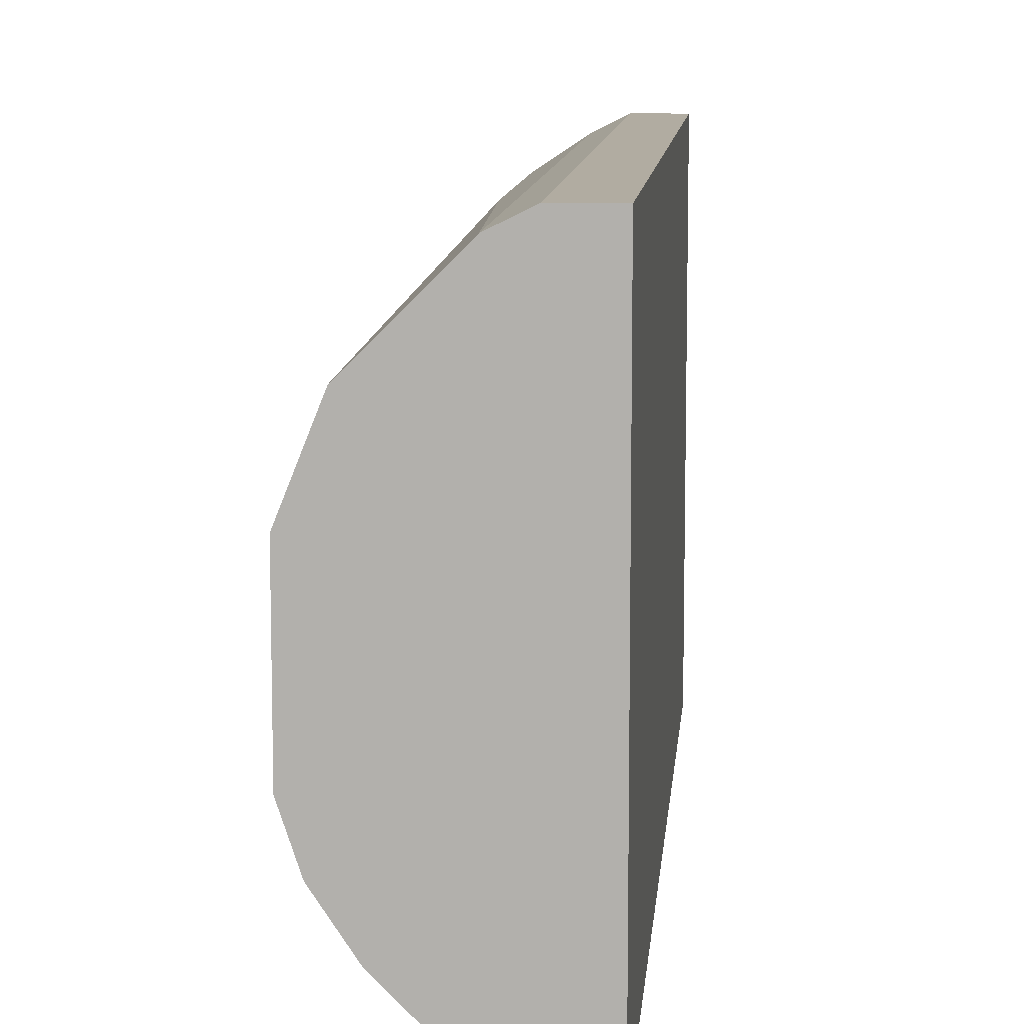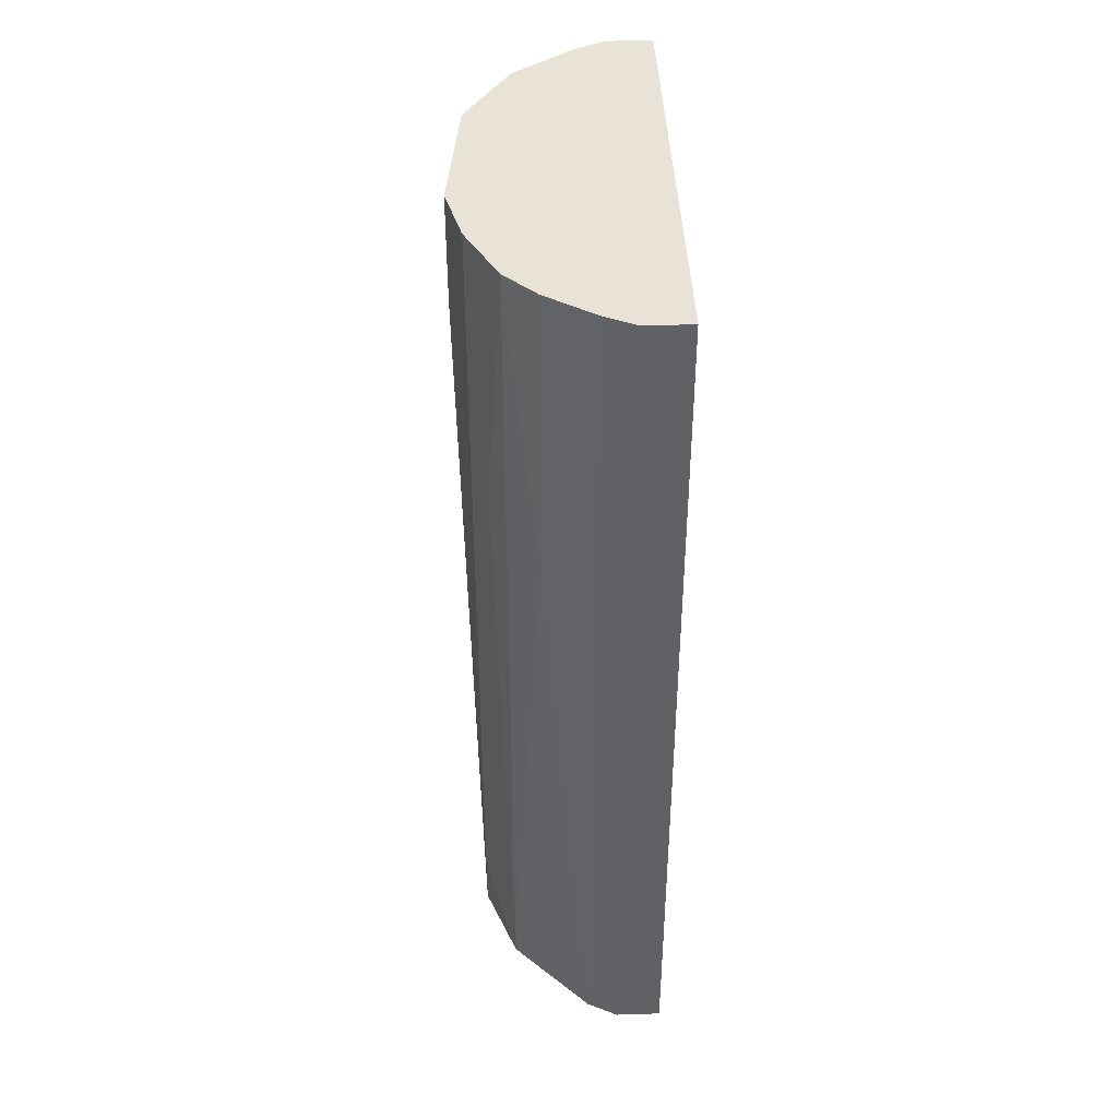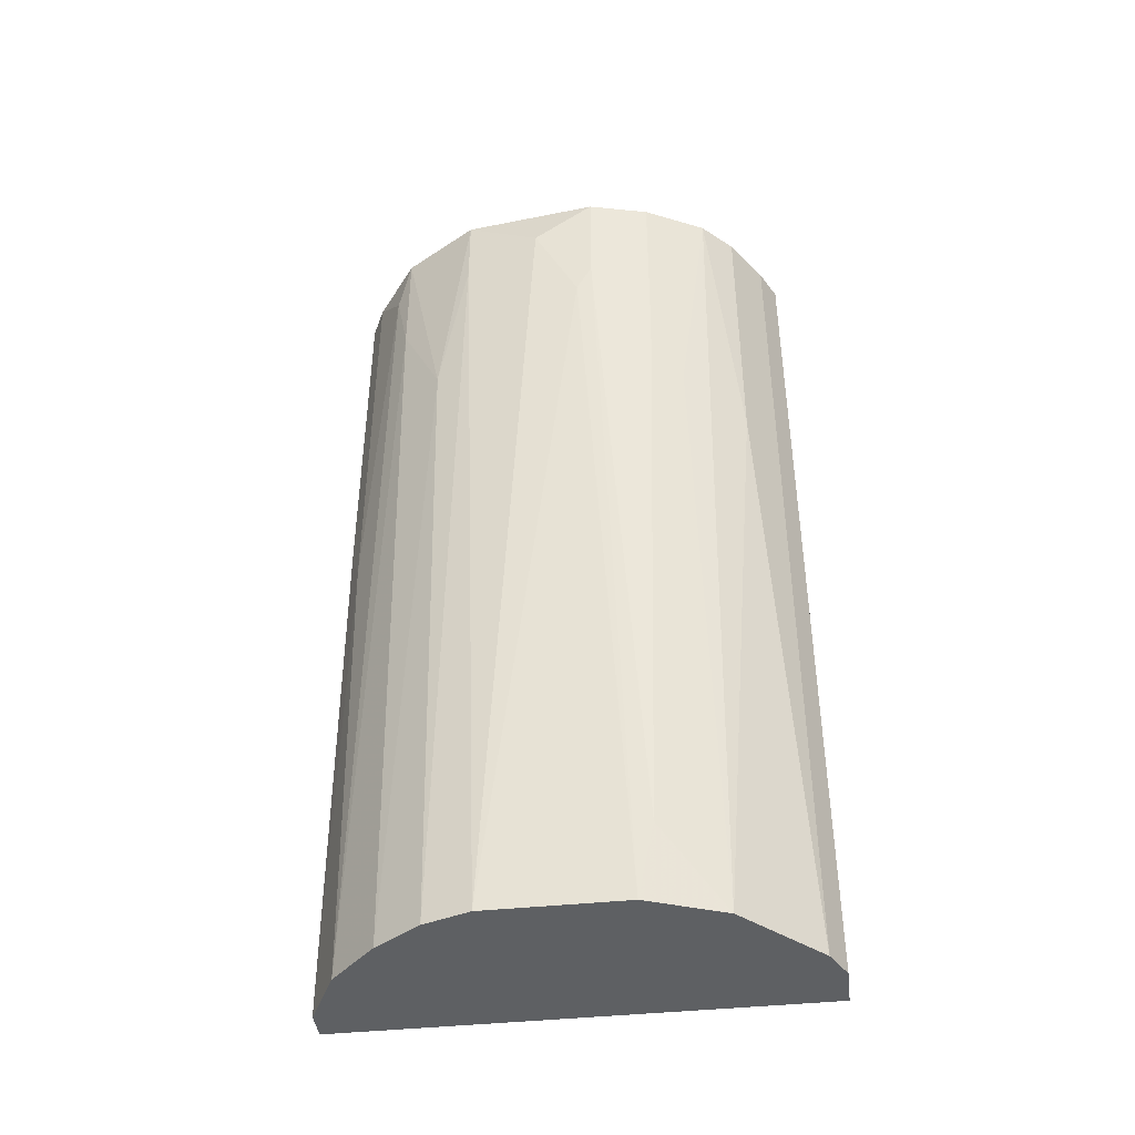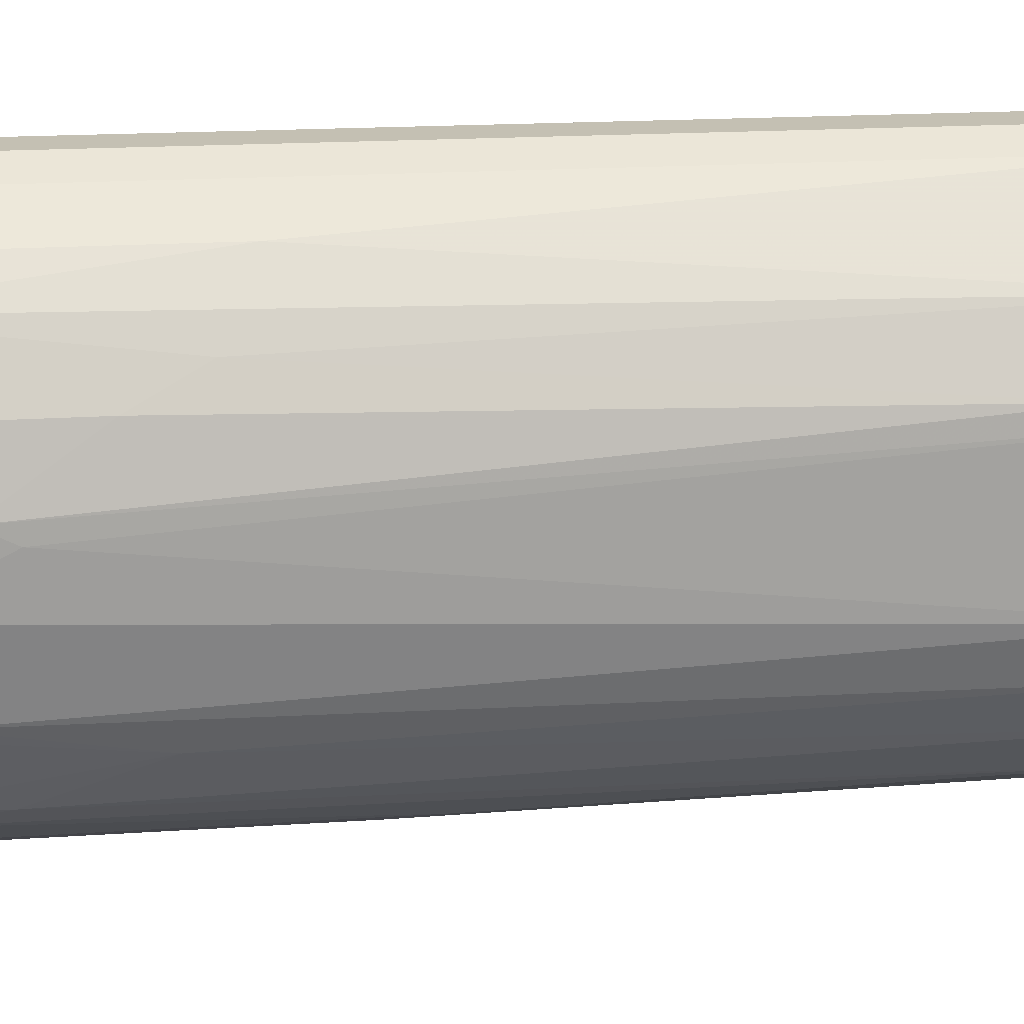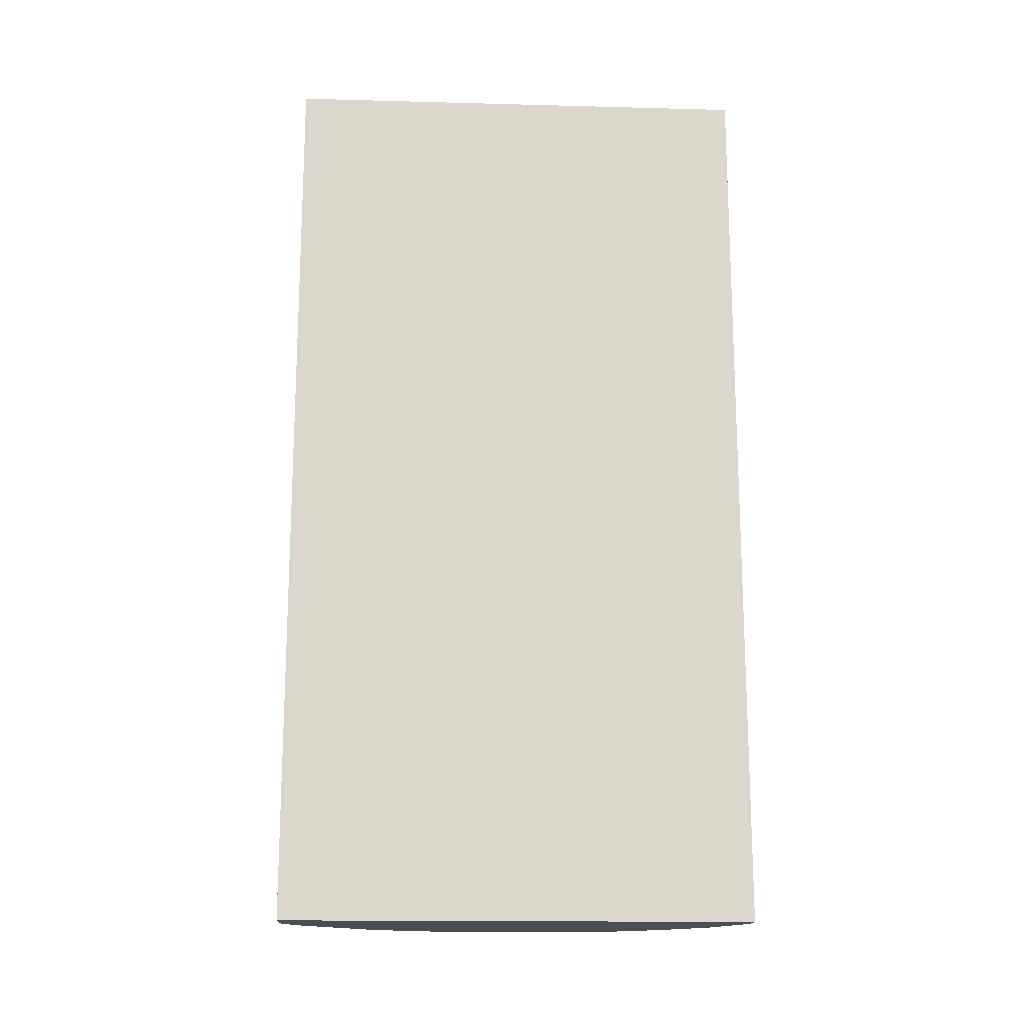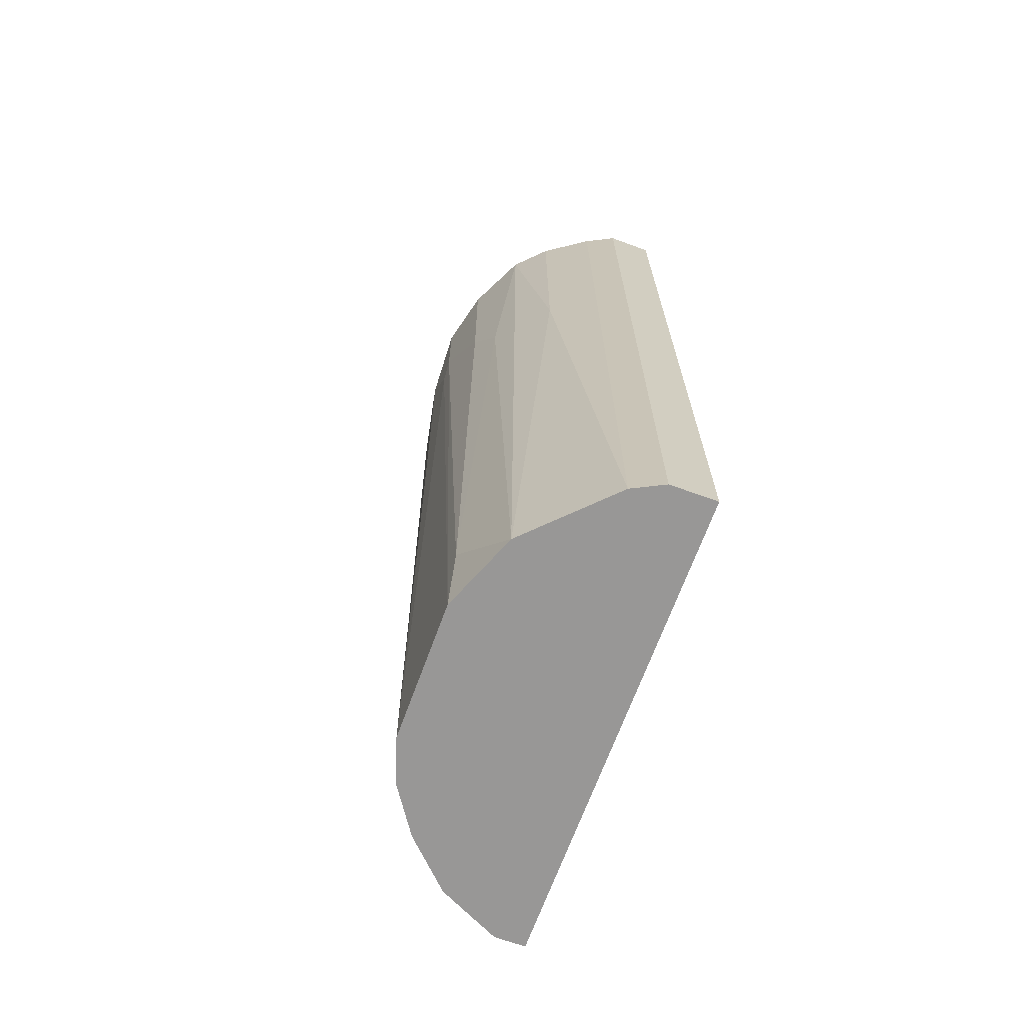
<metadata>
{"format":"obj","ext":"obj","renderer":"f3d","projection":"perspective","resolution":1024,"background":"white","views":[{"elev":10.2,"azim":-175.0,"up":"+Y"},{"elev":41.6,"azim":177.8,"up":"+Z"},{"elev":-42.3,"azim":97.2,"up":"+Z"},{"elev":18.0,"azim":82.4,"up":"+Y"},{"elev":-16.4,"azim":-93.1,"up":"+Z"},{"elev":-68.3,"azim":160.0,"up":"+Z"}]}
</metadata>
<code>
v 0.01205 0.009234 -0.002476
v 0.01205 0.008352 -0.05446
v 0.005005 -0.01367 -0.05446
v 0.01293 -0.006622 -0.05446
v 0.01293 0.007472 -0.01746
v 0.01293 -0.007504 -0.0157
v 0.005886 0.01364 -0.05446
v 0.005886 0.01364 -0.002476
v 0.005886 -0.01367 -0.02363
v 0.005886 -0.01367 -0.002476
v 0.01381 -0.005742 -0.006882
v 0.01381 -0.005742 -0.002476
v 0.01381 -0.003978 -0.05446
v 0.01381 0.003946 -0.05446
v 0.01381 0.005711 -0.01393
v 0.01381 0.005711 -0.002476
v 0.01381 0.004828 -0.05005
v 0.003242 0.01364 -0.05446
v 0.003242 0.01364 -0.002476
v 0.003242 -0.01367 -0.05446
v 0.003242 -0.01367 -0.002476
v 0.01469 -0.001336 -0.005122
v 0.01469 0.002185 -0.002476
v 0.01469 0.002185 -0.008653
v 0.01469 0.001305 -0.01041
v 0.007648 -0.01279 -0.02627
v 0.007648 -0.01279 -0.002476
v 0.007648 0.01276 -0.05446
v 0.007648 0.01276 -0.002476
v 0.008529 -0.01191 -0.05446
v 0.01029 0.011 -0.01922
v 0.01029 0.011 -0.002476
v 0.01029 -0.01103 -0.005122
v 0.01117 -0.01014 -0.009528
v 0.01117 -0.01014 -0.002476
v 0.01117 -0.009266 -0.05446
f 25 14 24
f 18 20 21
f 20 18 13
f 18 21 19
f 21 23 19
f 13 18 2
f 23 21 35
f 19 23 32
f 20 13 30
f 18 19 7
f 2 18 7
f 23 35 12
f 21 20 10
f 35 21 10
f 32 23 1
f 30 13 4
f 19 32 8
f 7 19 8
f 7 8 28
f 2 7 28
f 23 12 22
f 20 30 3
f 10 20 3
f 30 4 36
f 3 30 26
f 13 2 14
f 2 17 14
f 32 1 31
f 1 2 31
f 2 28 31
f 28 32 31
f 12 35 6
f 36 4 6
f 26 30 33
f 23 22 25
f 22 13 25
f 13 14 25
f 8 32 29
f 28 8 29
f 32 28 29
f 1 23 16
f 23 15 16
f 15 1 16
f 30 36 34
f 6 35 34
f 36 6 34
f 35 33 34
f 33 30 34
f 35 10 27
f 10 26 27
f 33 35 27
f 26 33 27
f 4 13 11
f 22 12 11
f 13 22 11
f 12 6 11
f 6 4 11
f 17 2 5
f 2 1 5
f 15 17 5
f 1 15 5
f 10 3 9
f 26 10 9
f 3 26 9
f 15 23 24
f 17 15 24
f 14 17 24
f 23 25 24

</code>
